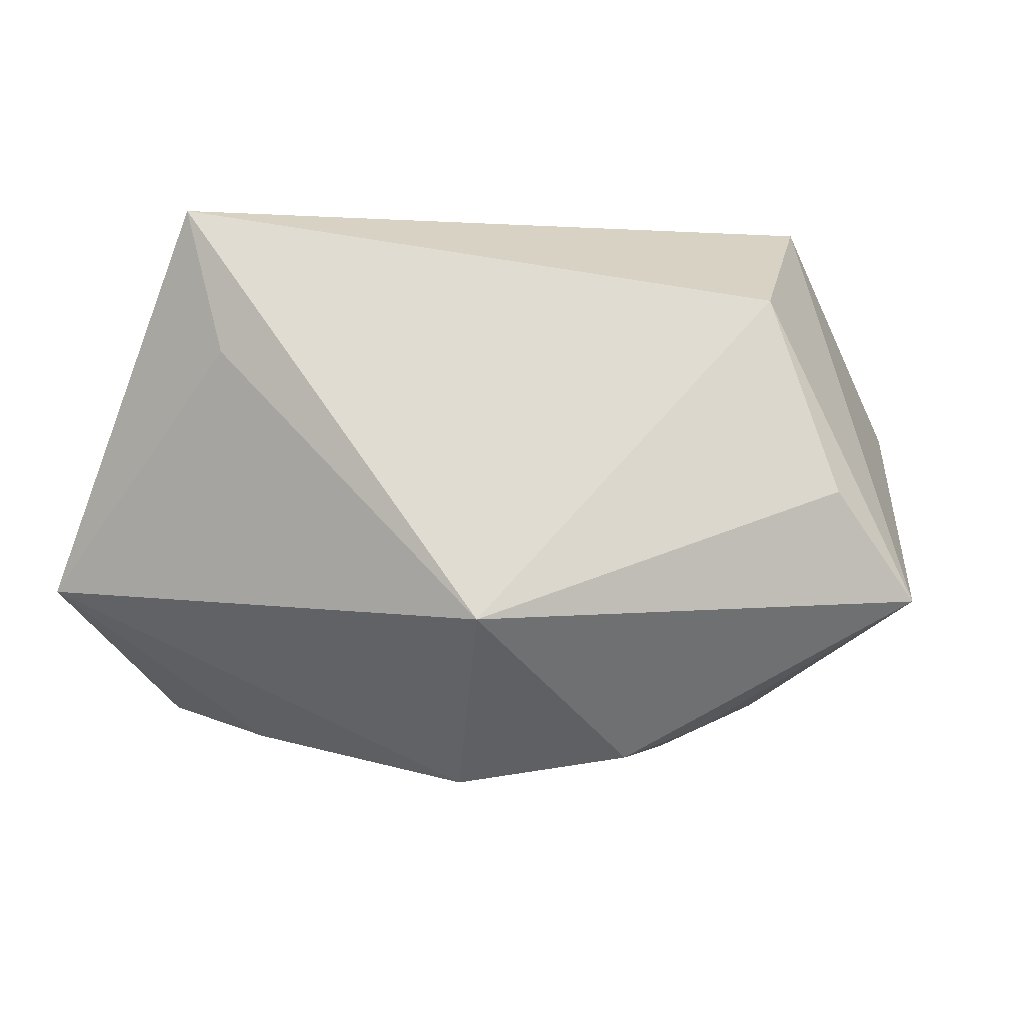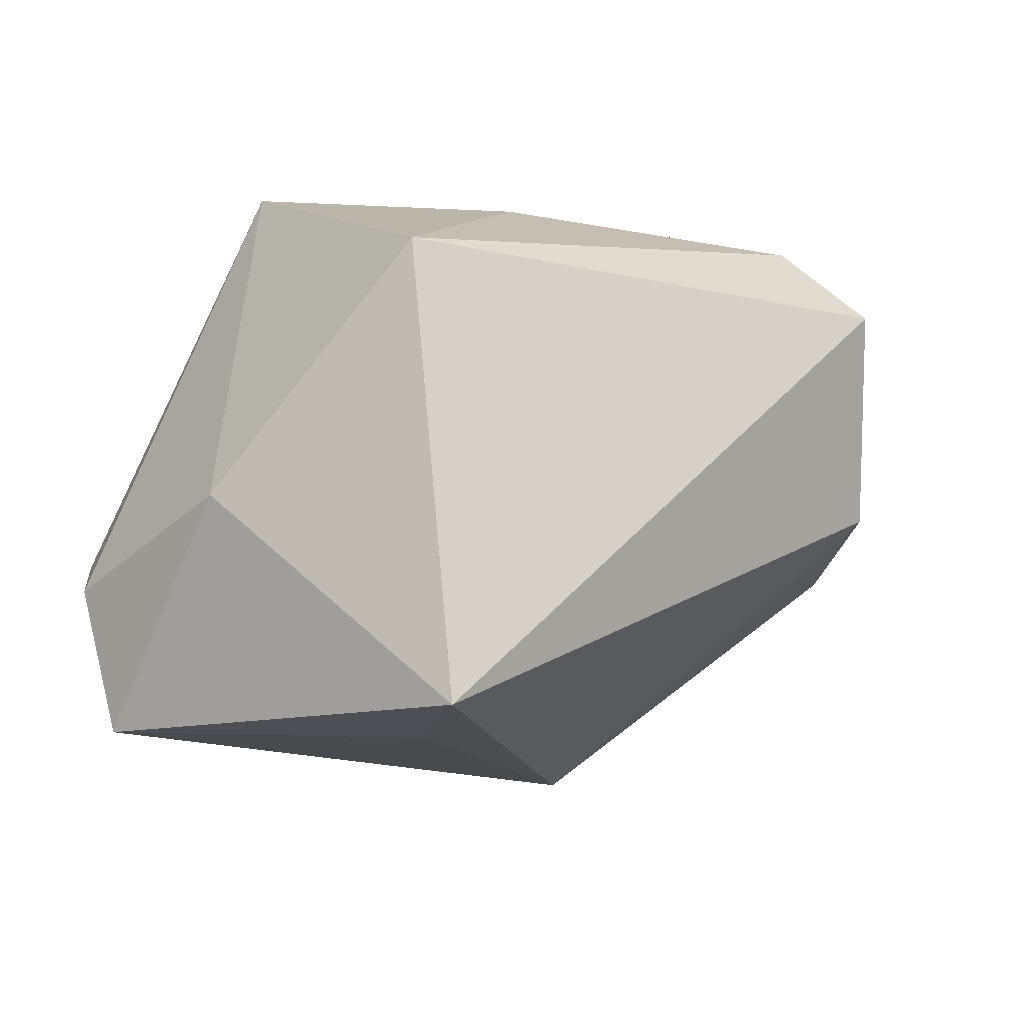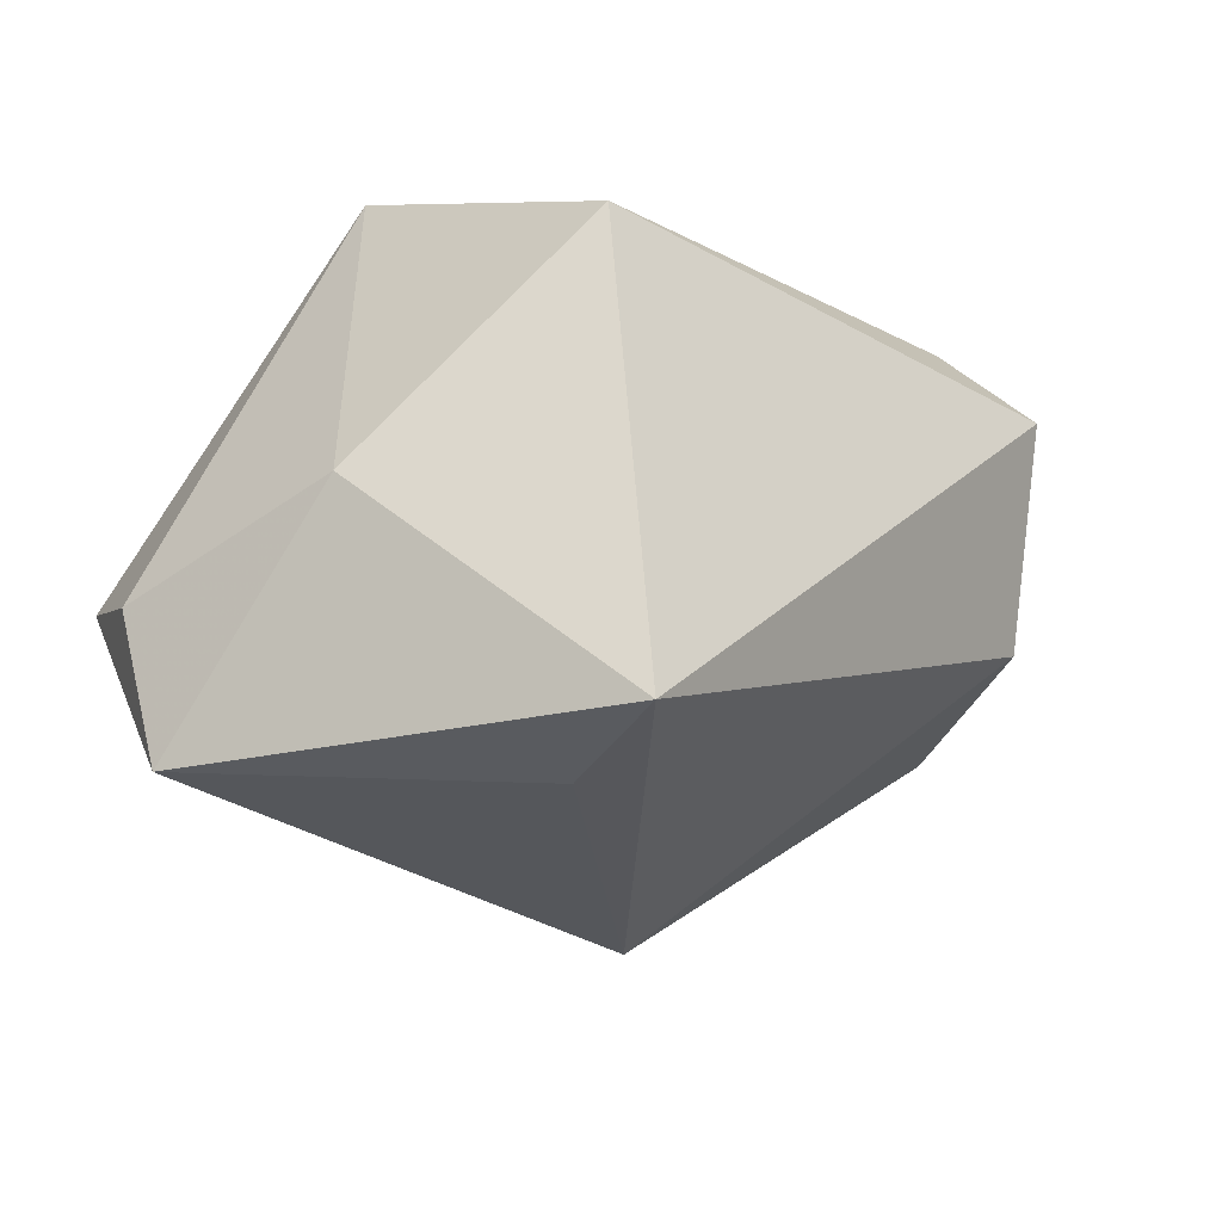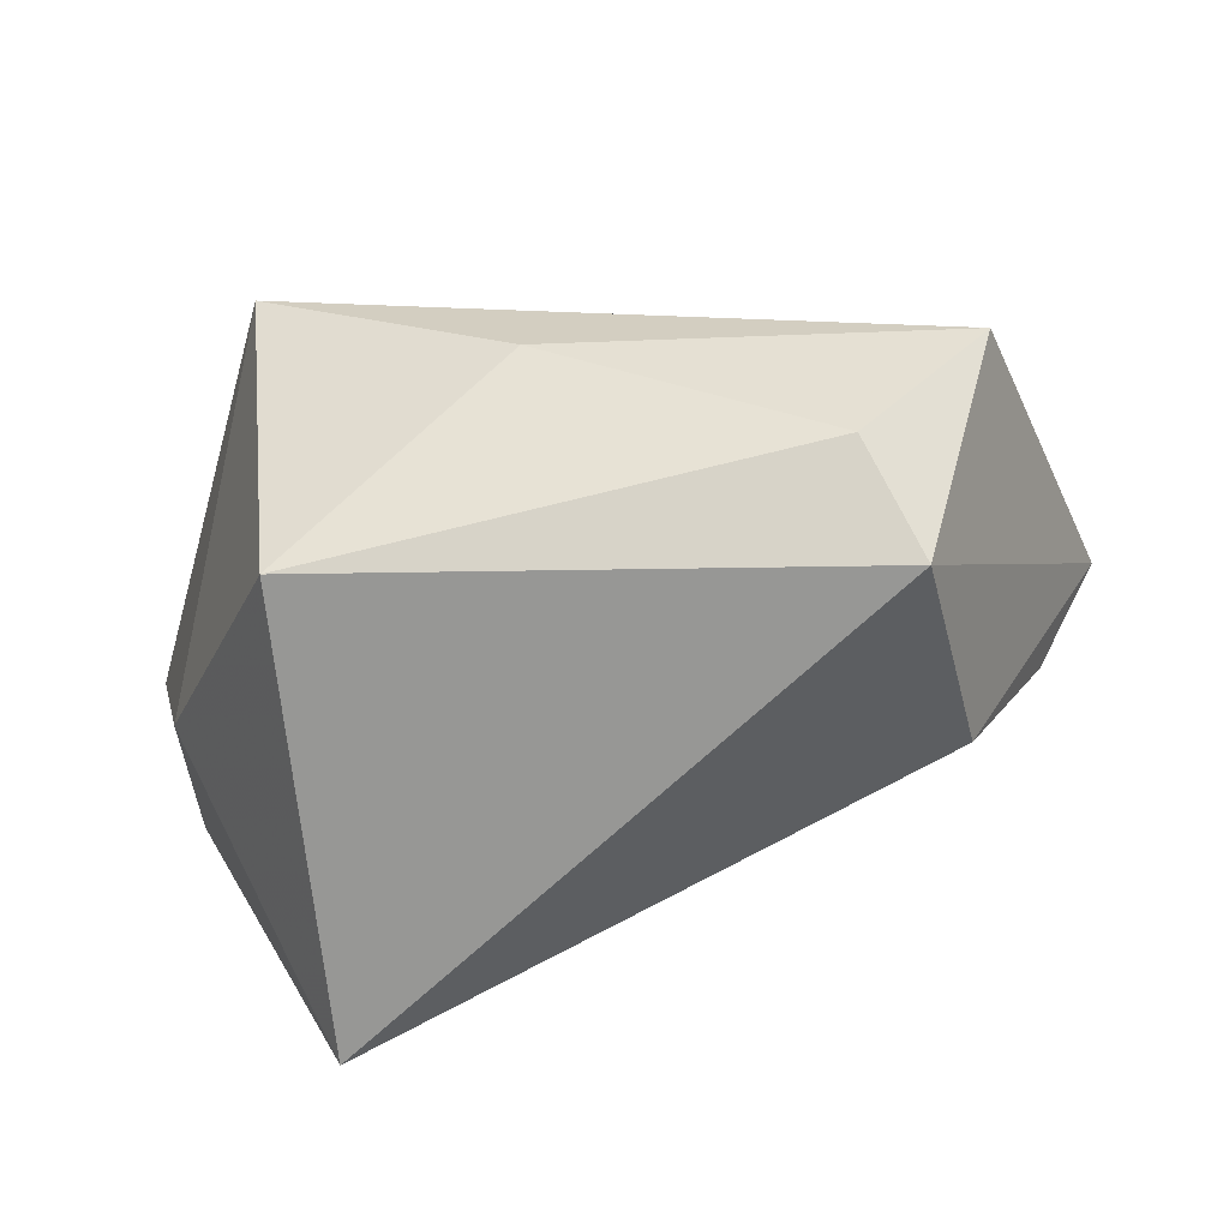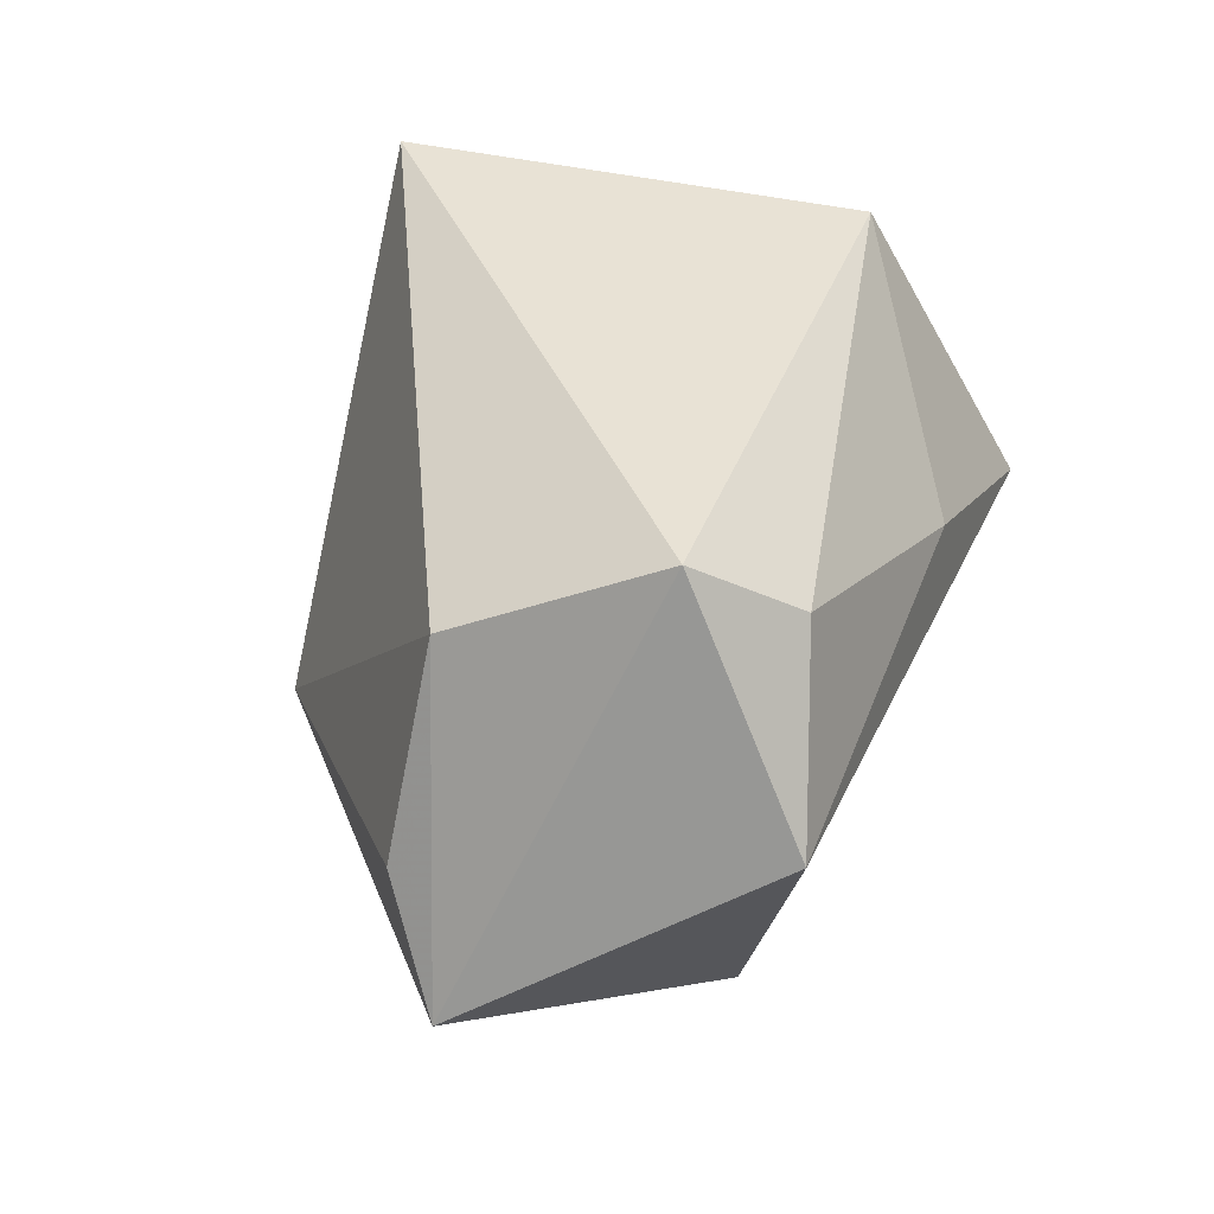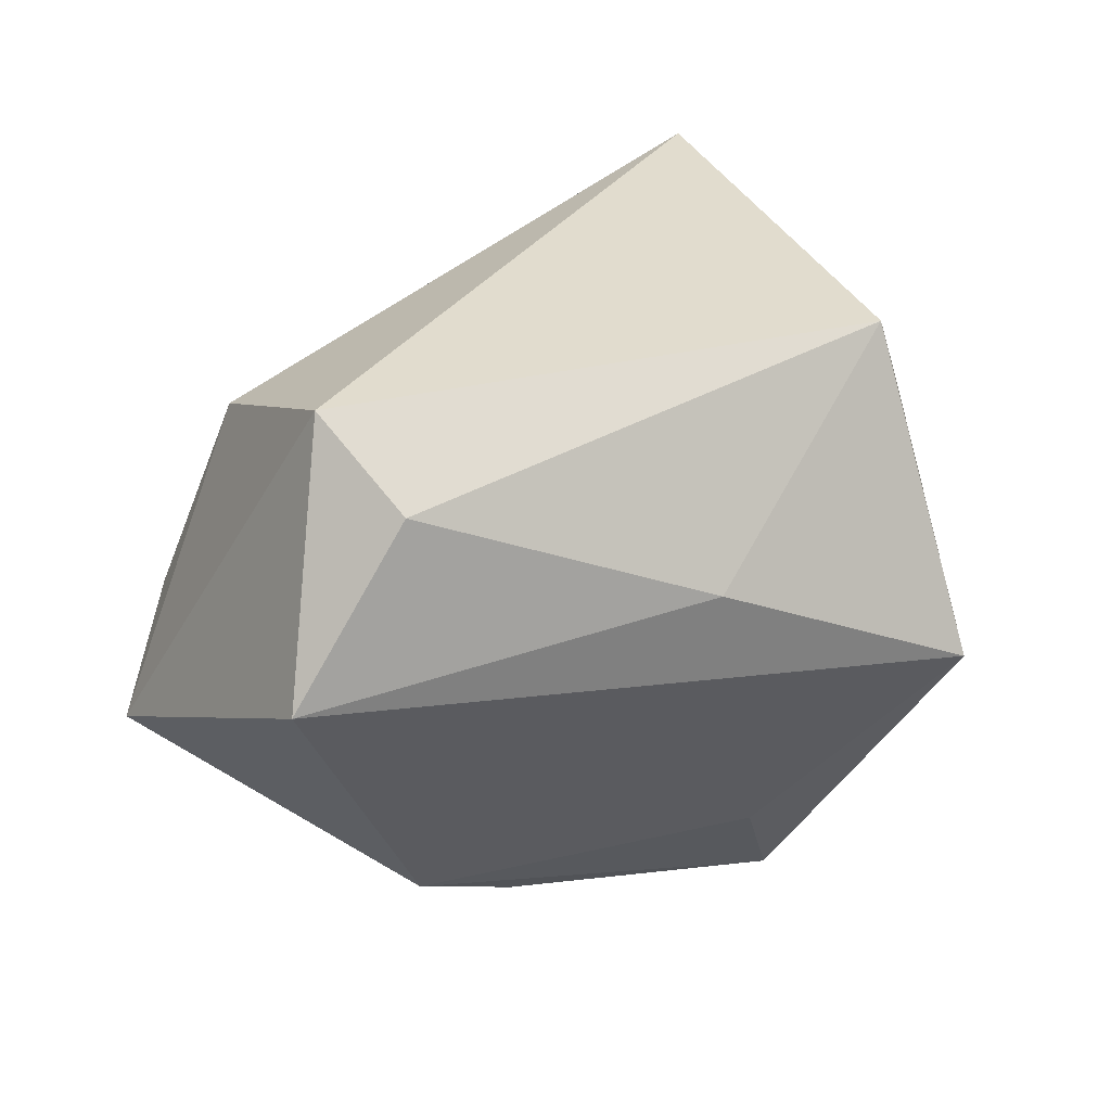
<metadata>
{"format":"obj","ext":"obj","renderer":"f3d","projection":"perspective","resolution":1024,"background":"white","views":[{"elev":-0.7,"azim":-152.3,"up":"+Y"},{"elev":-17.3,"azim":152.5,"up":"+Z"},{"elev":-30.5,"azim":139.3,"up":"+Z"},{"elev":21.5,"azim":-177.3,"up":"+Z"},{"elev":40.9,"azim":-68.1,"up":"+Y"},{"elev":34.0,"azim":-15.9,"up":"+Y"}]}
</metadata>
<code>
v -0.004257 -0.03113 -0.0145
v -0.03597 0.02039 -0.003834
v 0.03888 -0.01071 -0.02911
v -0.03085 0.03002 0.0161
v -0.0249 0.02317 0.02512
v 0.01908 0.03002 -0.03202
v -0.02142 -0.02811 -0.009135
v -0.0263 -0.02539 0.00034
v -0.03693 0.006779 0.02962
v 0.003724 0.01191 0.02901
v 0.03656 0.009932 -0.008433
v -0.01384 -0.02946 0.0174
v 0.04241 -0.01252 -0.01382
v -0.02402 -0.02447 0.02018
v -0.044 6.617e-05 -0.005186
v 0.02391 0.03002 0.01432
v 0.03821 -0.02503 -0.00748
v -0.01485 -0.01284 -0.02998
v -0.04984 -0.01137 0.001244
v 0.02872 0.0005012 0.02962
v 0.01467 0.01486 -0.03204
v 0.02411 -0.02762 -0.0104
v 0.01056 -0.02204 0.02187
v 0.01467 -0.03354 0.0164
f 4 16 6
f 9 4 19
f 6 16 11
f 16 10 20
f 20 11 16
f 13 11 20
f 20 10 9
f 6 11 3
f 3 11 13
f 5 4 9
f 9 10 5
f 16 4 5
f 5 10 16
f 7 19 18
f 6 18 2
f 2 4 6
f 2 19 4
f 17 20 24
f 13 20 17
f 17 3 13
f 24 20 23
f 21 18 6
f 6 3 21
f 21 3 18
f 9 19 14
f 24 23 14
f 14 20 9
f 14 23 20
f 18 19 15
f 15 2 18
f 19 2 15
f 18 3 1
f 1 7 18
f 24 14 12
f 12 1 24
f 7 1 12
f 19 7 8
f 8 14 19
f 7 12 8
f 8 12 14
f 3 17 22
f 22 1 3
f 22 17 24
f 24 1 22

</code>
